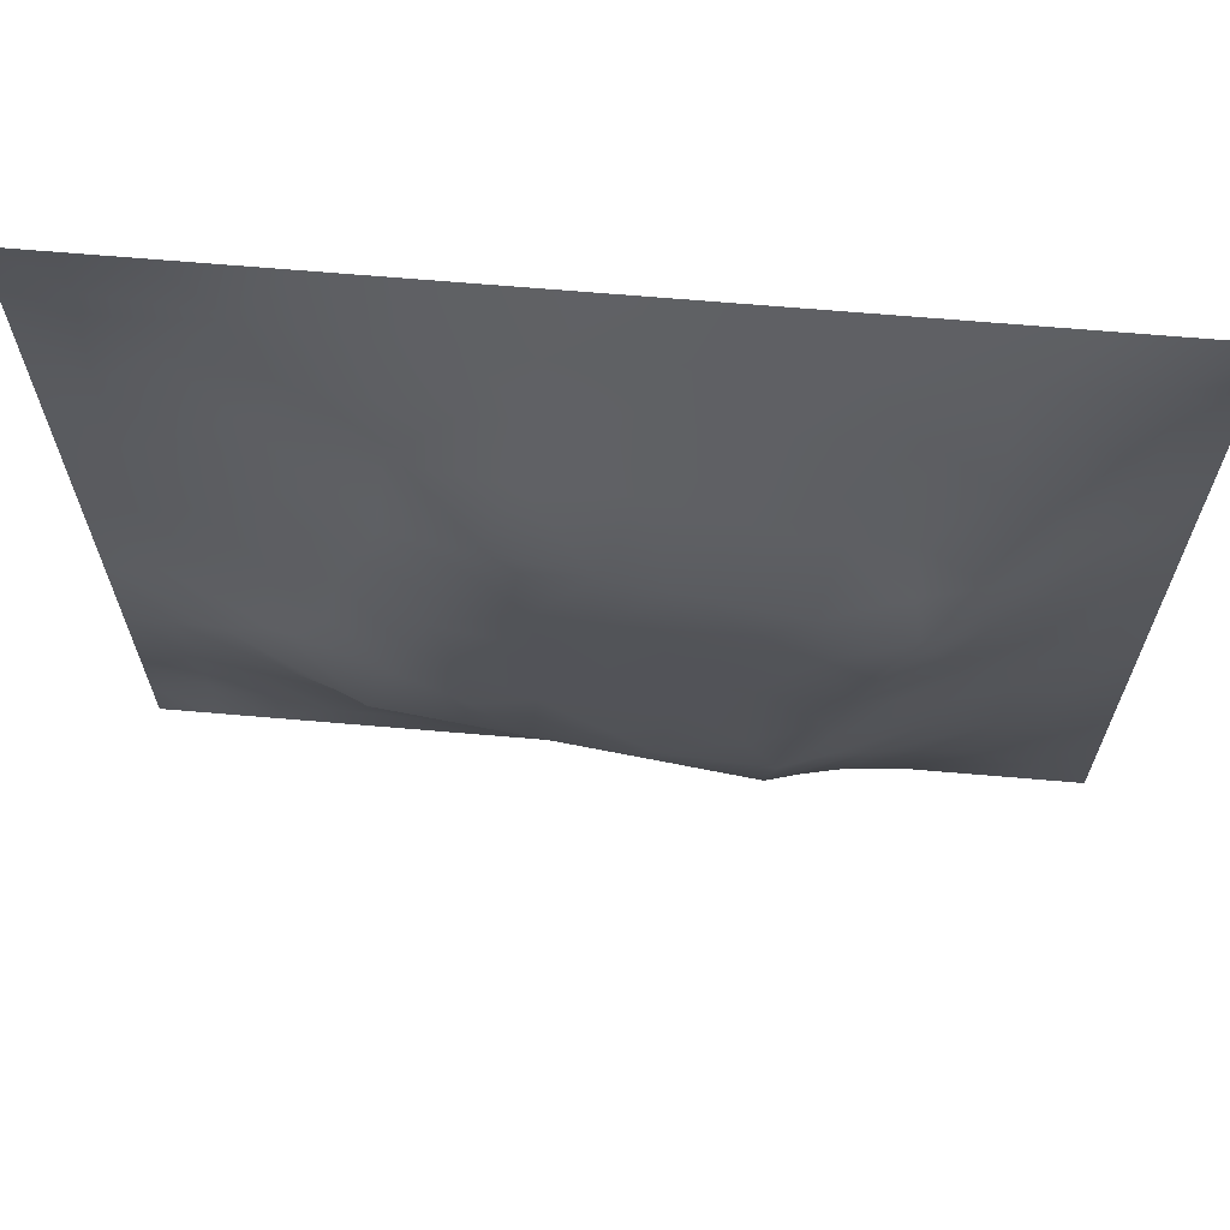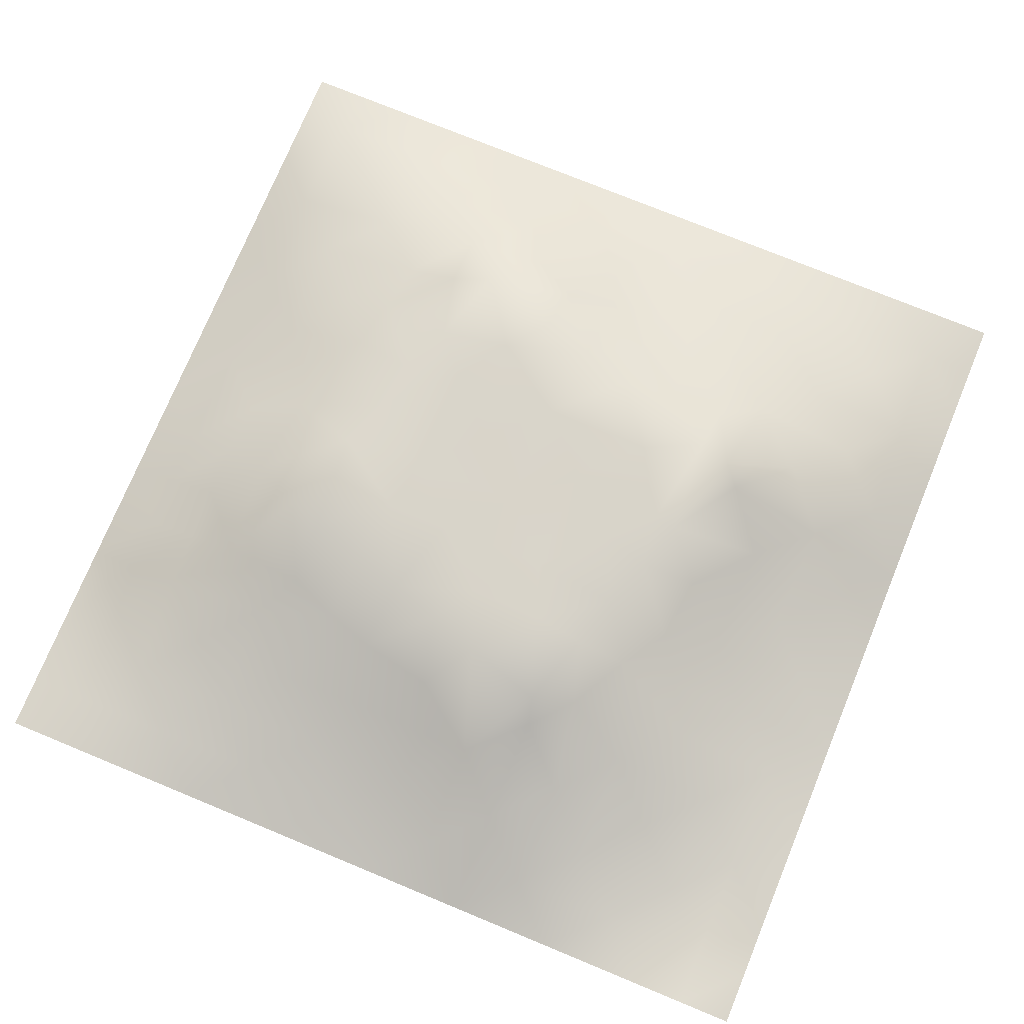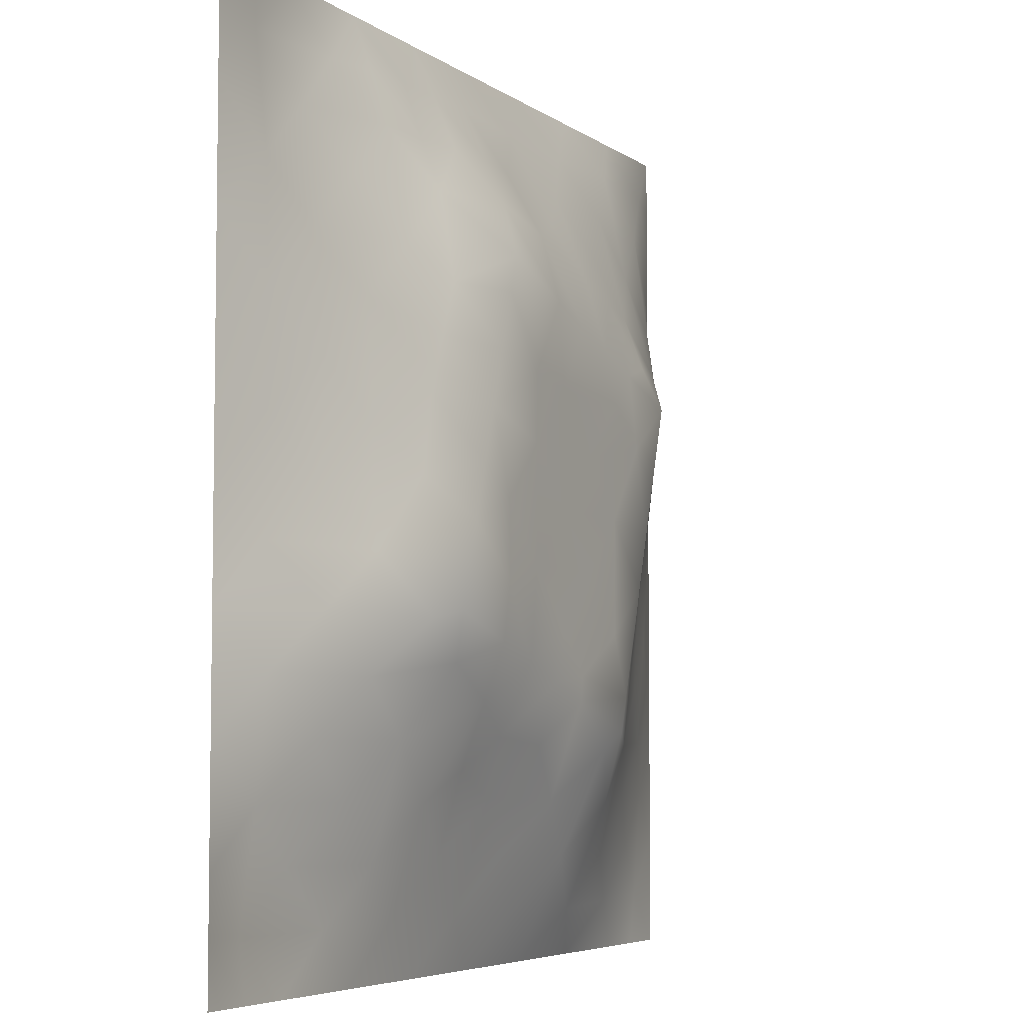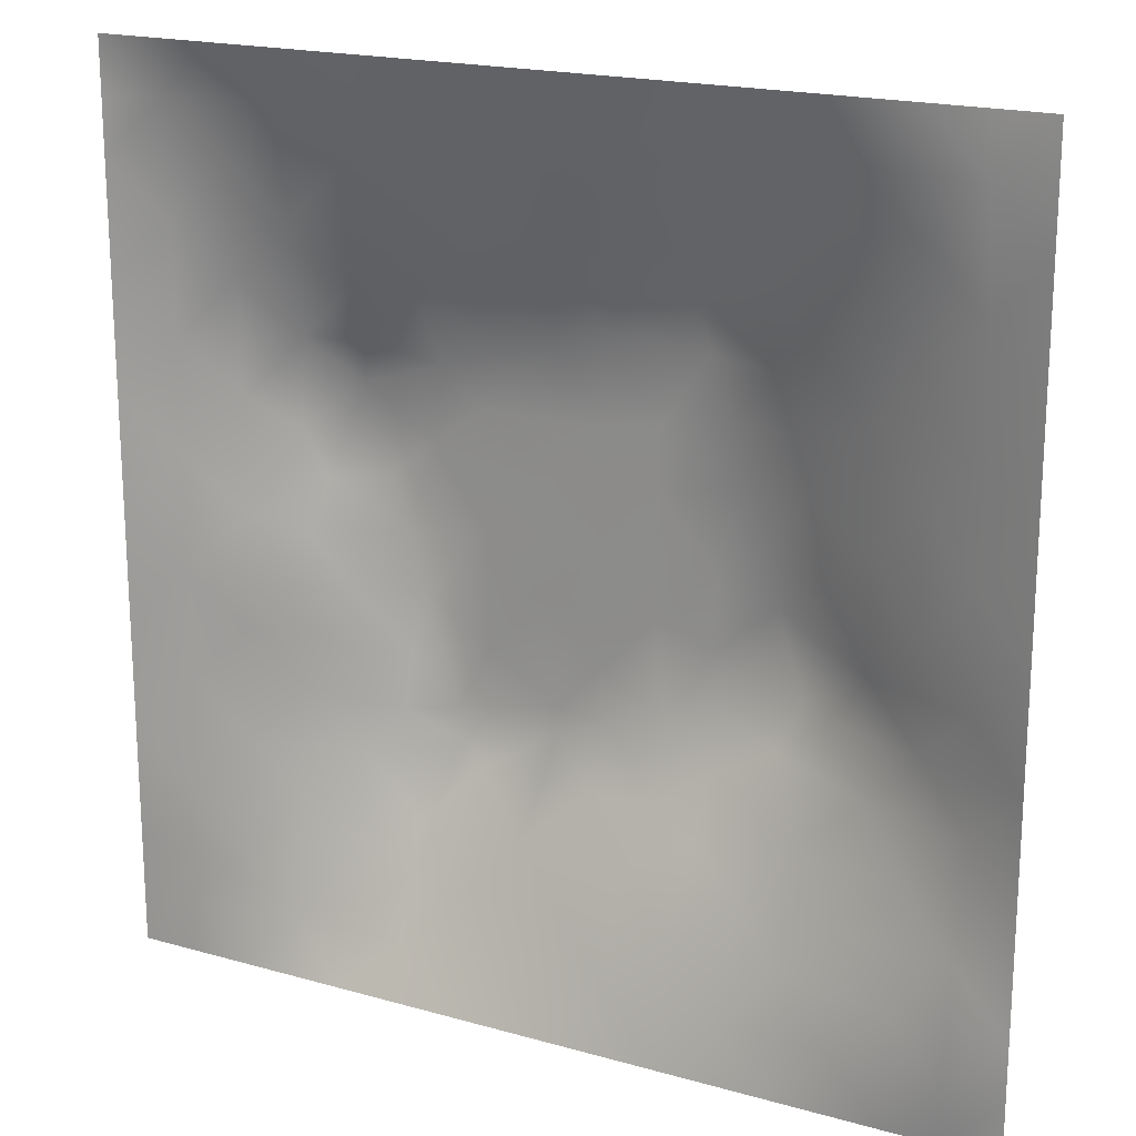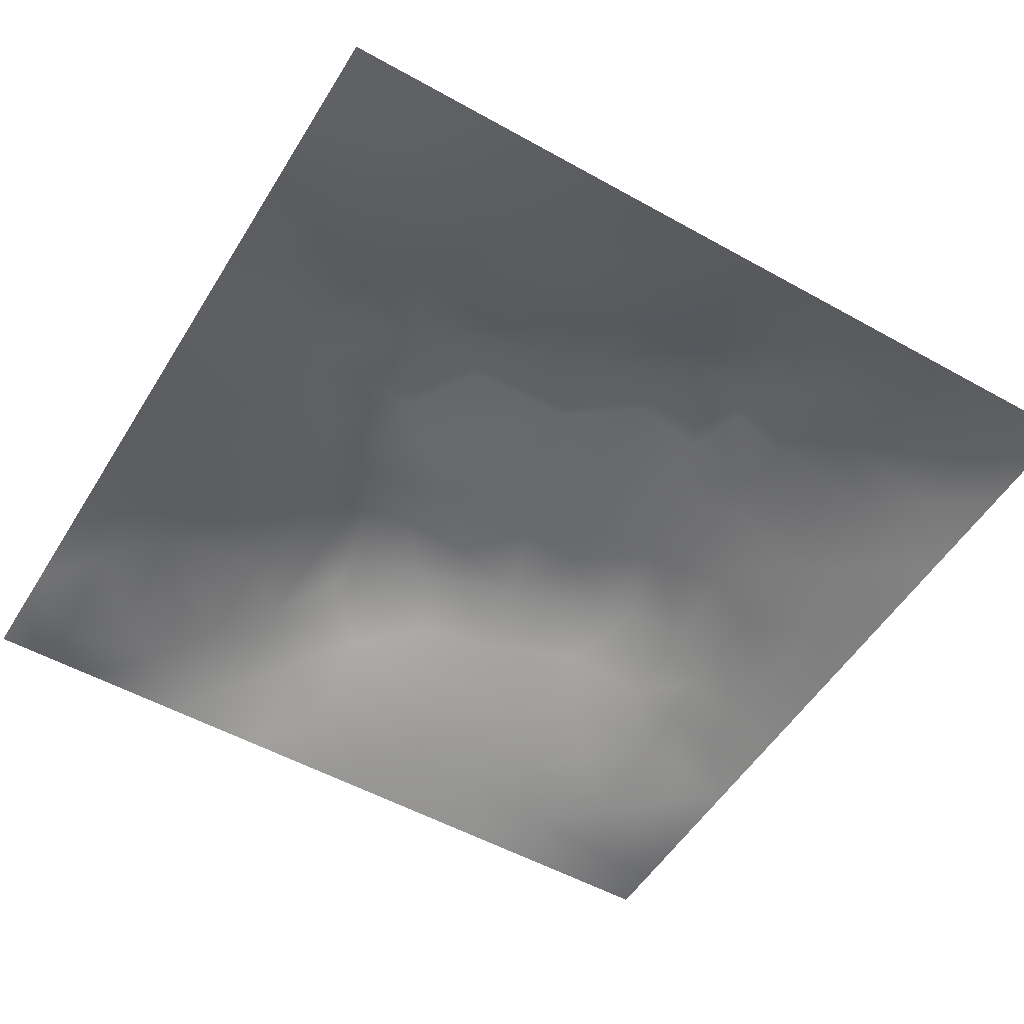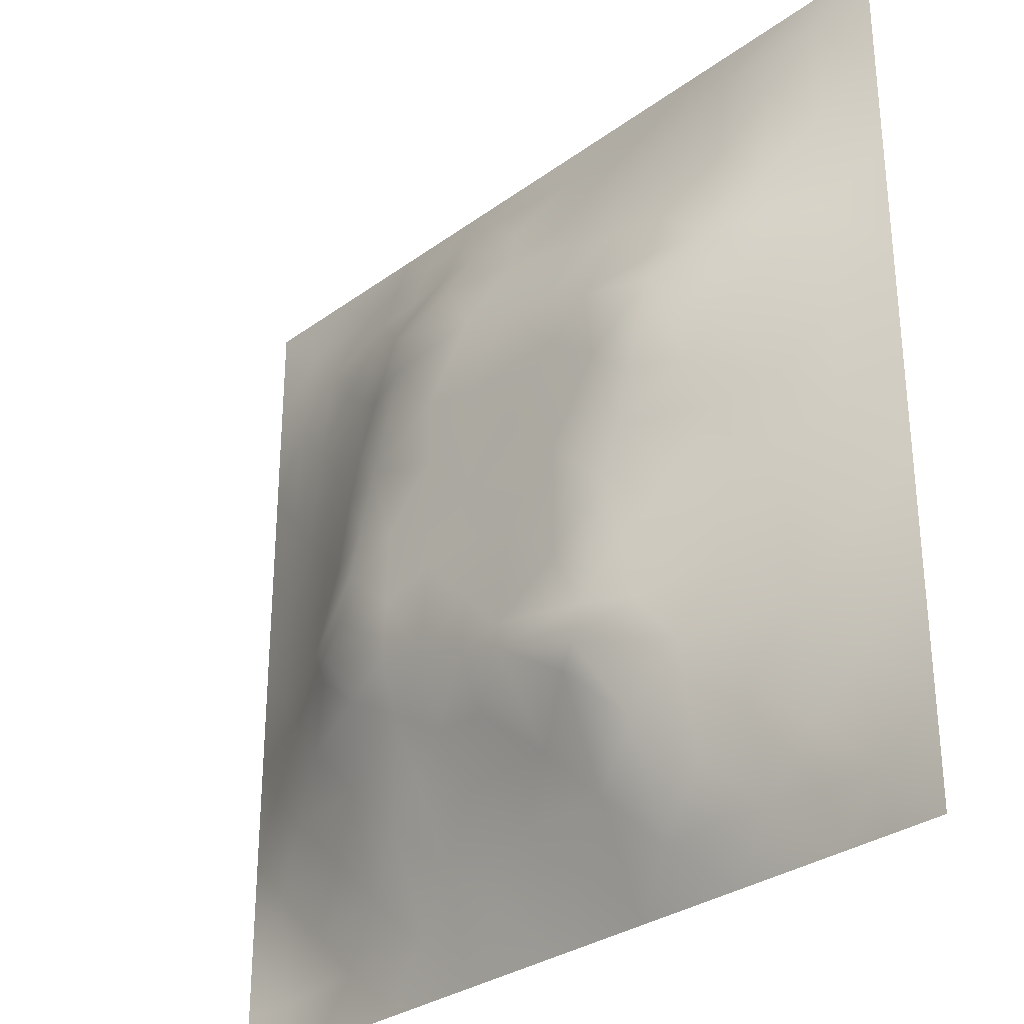
<metadata>
{"format":"obj","ext":"obj","renderer":"f3d","projection":"perspective","resolution":1024,"background":"white","views":[{"elev":67.2,"azim":4.9,"up":"+Y"},{"elev":74.9,"azim":-67.6,"up":"+Z"},{"elev":-5.5,"azim":-63.0,"up":"+Y"},{"elev":19.1,"azim":-151.9,"up":"+Y"},{"elev":-52.8,"azim":59.0,"up":"+Z"},{"elev":-30.4,"azim":46.5,"up":"+Y"}]}
</metadata>
<code>
v -0 0 -0
v 1 0 -0
v -0 1 0
v 1 1 0
v 0.4987 0.4995 0.1217
v -0 0.5 0
v 0.5 1 0
v 1 0.5 0
v 0.5 -0 0
v 0.2473 0.7543 0.069
v 0.7558 0.7525 0.07828
v 0.2463 0.2483 0.06191
v 0.7525 0.2442 0.07647
v 0.75 0 0
v 0.25 0 0
v 1 0.75 0
v 1 0.25 0
v 0.25 1 0
v 0.75 1 0
v 0 0.25 0
v 0 0.75 -0
v 0.3631 0.2182 0.06844
v 0.6318 0.7754 0.08674
v 0.7118 0.3576 0.1073
v 0.6774 0.6705 0.1199
v 0.8768 0.3743 0.04726
v 0.6261 0.1189 0.05523
v 0.6291 0.3683 0.122
v 0.8752 0.1237 0.02211
v 0.3749 0.1256 0.03382
v 0.1259 0.1265 0.003308
v 0.7595 0.6911 0.1001
v 0.8825 0.6262 0.06142
v 0.6302 0.6295 0.1218
v 0.8782 0.878 0.03661
v 0.3741 0.8802 0.05317
v 0.2573 0.6018 0.09024
v 0.1248 0.8753 0.01699
v 0.1236 0.6251 0.04088
v 0.6259 0.8781 0.0503
v 0.1195 0.3739 0.05054
v 0.2493 0.1246 0.02851
v 0.8816 0.752 0.05257
v 0.8762 0.2486 0.03829
v 0.2487 0.8789 0.0412
v 0.7521 0.8782 0.04615
v 0.1217 0.2489 0.03625
v 0.1243 0.7505 0.03252
v 0.3005 0.7203 0.09206
v 0.3115 0.879 0.04627
v 0.5523 0.7093 0.1199
v 0.8776 0.5003 0.05181
v 0.3757 0.7196 0.12
v 0.3747 0.9403 0.02701
v 0 0.375 0
v 0.4995 0.8783 0.05219
v 0.499 0.6304 0.1222
v 0.2389 0.3701 0.1035
v 0.1246 0.4989 0.04072
v 0.3683 0.4996 0.1221
v 0.6285 0.2387 0.1097
v 0.5007 0.1241 0.04296
v 0.4986 0.369 0.122
v 0 0.625 0
v 0 0.875 0
v 0 0.125 0
v 0.625 1 0
v 0.875 1 0
v 0.125 1 0
v 0.375 1 0
v 1 0.375 0
v 1 0.125 0
v 1 0.875 0
v 1 0.625 0
v 0.375 0 0
v 0.125 0 0
v 0.875 0 0
v 0.625 0 0
v 0.7512 0.1196 0.04629
v 0.6296 0.4991 0.1219
v 0.7218 0.4856 0.1199
v 0.05977 0.3121 0.02379
v 0.1828 0.4351 0.07119
v 0.1815 0.3103 0.06461
v 0.06217 0.437 0.02013
v 0.6881 0.939 0.02418
v 0.6905 0.8159 0.06843
v 0.5625 0.9385 0.02463
v 0.06207 0.6874 0.01823
v 0.1856 0.6891 0.05641
v 0.06264 0.5622 0.01902
v 0.1879 0.9375 0.01058
v 0.1862 0.8147 0.04084
v 0.0628 0.9372 0.000807
v 0.4335 0.5652 0.1217
v 0.8361 0.423 0.06055
v 0.9375 0 -0
v 0.3098 0.8193 0.07125
v 0.4373 0.9412 0.03037
v 0.9402 0.8136 0.02355
v 0.8165 0.8147 0.05226
v 0.939 0.939 0.01604
v 0.0625 0 -0
v 0.5644 0.5646 0.1217
v 0.7029 0.4247 0.1199
v 0.8283 0.5929 0.0861
v 0.8227 0.691 0.08543
v 0.9392 0.5629 0.02704
v 0.4919 0.728 0.1199
v 0.8837 0.6895 0.06102
v 0.4331 0.4342 0.1217
v 0.1876 0.06289 0.008383
v 0.06278 0.06287 -0.007504
v 0.1866 0.1879 0.02993
v 0.3128 0.06357 0.01173
v 0.3107 0.1858 0.05311
v 0.4378 0.06243 0.01963
v 0.8128 0.06005 0.02084
v 0.9374 0.06244 0.005613
v 0.4366 0.881 0.0575
v 0.564 0.4339 0.1216
v 0.5247 0.8103 0.08244
v 0.5643 0.183 0.07292
v 0.6906 0.1779 0.08015
v 0.5629 0.06071 0.02484
v 0.9386 0.3122 0.02269
v 0.8142 0.3098 0.06264
v 0.938 0.4375 0.02366
v 0.3122 0.9404 0.02559
v -0 0.0625 -0
v 0.8136 0.1843 0.04603
v 0.8024 0.3704 0.07048
v 0.6879 0.05689 0.0319
v 0.7995 0.5407 0.09204
v 0.9375 0.1873 0.01417
v 0.4372 0.1867 0.06008
v 0.06232 0.1876 0.00999
v 0.0625 1 0
v 0.9413 0.6881 0.0296
v 0.6835 0.3644 0.1199
v 0.06174 0.8126 0.0155
v 0.8137 0.9408 0.02637
v 0.1854 0.5622 0.06332
v 0.3602 0.3503 0.1199
v 0.3558 0.6555 0.1199
v 0.6517 0.2598 0.1199
v 0.2699 0.3783 0.1199
v 0.7701 0.6417 0.1199
v 0.3883 0.7601 0.1199
v 0.4848 0.3116 0.1199
v 0.5809 0.8347 0.06743
v 0.2883 0.3268 0.1028
v 0.3369 0.5946 0.1199
v 0.7174 0.2935 0.09801
v 0.1826 0.4873 0.06579
v 0.4322 0.641 0.1225
v 0.2768 0.6612 0.09222
v 0.6935 0.7615 0.08575
v 0.6141 0.6901 0.1199
v 0.2989 0.4718 0.1199
v 0.4224 0.331 0.1199
v 0.3588 0.2893 0.09754
v 0.5453 0.2928 0.1199
v 0.3177 0.5327 0.1199
v 0.416 0.2529 0.08686
v 0.4234 0.8253 0.0877
v 0.8166 0.4816 0.07575
v 0.5449 0.3202 0.1218
v 0.3684 0.4138 0.1226
v 0.7699 0.4228 0.08722
v 0.2402 0.5148 0.0903
v 0.6635 0.2984 0.1199
v 0.6909 0.5865 0.1226
v 1 0.9375 0
v 0.4916 0.2443 0.0943
v 0.7405 0.5469 0.1199
v 0.2495 0.9398 0.02132
f 130 103 113
f 112 31 113
f 137 66 113
f 31 137 113
f 58 152 147
f 114 12 47
f 136 30 117
f 130 1 103
f 66 130 113
f 152 12 162
f 23 159 158
f 76 113 103
f 115 112 15
f 140 28 172
f 114 137 31
f 76 112 113
f 84 47 12
f 15 112 76
f 115 15 75
f 116 12 42
f 116 115 30
f 125 27 62
f 22 30 136
f 114 42 12
f 81 134 176
f 165 22 136
f 115 75 30
f 117 30 75
f 172 168 163
f 116 30 22
f 42 112 115
f 42 115 116
f 140 105 28
f 59 83 155
f 129 70 18
f 24 170 105
f 165 162 22
f 12 116 162
f 150 165 175
f 37 153 157
f 164 153 37
f 146 163 61
f 39 90 48
f 41 58 83
f 175 165 136
f 161 144 162
f 51 159 23
f 156 109 53
f 78 125 9
f 121 80 5
f 154 24 172
f 147 144 169
f 44 126 26
f 122 109 51
f 162 165 161
f 123 163 175
f 60 169 111
f 63 121 111
f 63 161 150
f 25 159 34
f 81 170 167
f 83 58 147
f 84 152 58
f 51 109 57
f 34 159 51
f 25 158 159
f 172 28 168
f 85 55 41
f 82 137 47
f 29 119 135
f 72 135 119
f 84 12 152
f 84 58 41
f 47 137 114
f 59 85 83
f 55 82 41
f 20 137 82
f 20 66 137
f 55 20 82
f 59 91 85
f 21 141 65
f 6 85 91
f 94 138 3
f 41 82 84
f 172 163 146
f 149 49 53
f 92 18 69
f 94 69 138
f 177 129 18
f 54 99 70
f 177 50 129
f 120 54 36
f 157 90 37
f 166 120 36
f 38 92 94
f 120 99 54
f 98 166 36
f 164 171 160
f 45 10 98
f 156 145 153
f 38 45 92
f 93 45 38
f 50 45 98
f 50 98 36
f 129 36 54
f 129 50 36
f 129 54 70
f 177 45 50
f 177 18 92
f 177 92 45
f 47 84 82
f 48 38 141
f 65 94 3
f 169 60 160
f 56 88 99
f 7 99 88
f 164 160 60
f 64 91 89
f 89 39 48
f 93 38 48
f 93 48 10
f 93 10 45
f 125 62 9
f 90 10 48
f 59 39 91
f 143 39 59
f 64 89 21
f 89 91 39
f 6 91 64
f 63 111 161
f 135 44 29
f 6 55 85
f 154 127 132
f 143 59 155
f 143 90 39
f 171 143 155
f 171 155 83
f 53 145 156
f 62 123 136
f 111 169 161
f 172 146 154
f 123 175 136
f 133 27 78
f 150 161 165
f 65 141 94
f 62 136 117
f 37 90 143
f 37 143 171
f 163 168 150
f 157 10 90
f 49 98 10
f 49 10 157
f 145 157 153
f 34 51 57
f 119 29 118
f 145 49 157
f 105 170 81
f 135 72 17
f 156 57 109
f 53 49 145
f 149 166 98
f 149 98 49
f 38 94 141
f 5 95 111
f 95 57 156
f 163 150 175
f 60 111 95
f 5 57 95
f 168 121 63
f 104 57 5
f 34 57 104
f 168 63 150
f 9 117 75
f 79 13 124
f 144 152 162
f 95 156 153
f 87 46 40
f 88 151 40
f 80 173 104
f 167 96 52
f 37 171 164
f 77 119 118
f 87 11 46
f 122 23 151
f 169 144 161
f 40 46 86
f 173 34 104
f 22 162 116
f 32 148 107
f 32 25 148
f 158 25 32
f 131 44 13
f 79 133 118
f 79 124 133
f 80 104 5
f 148 176 134
f 147 152 144
f 173 25 34
f 109 166 149
f 29 131 118
f 106 134 52
f 148 134 106
f 33 52 108
f 107 33 110
f 139 33 108
f 43 101 107
f 33 106 52
f 21 89 141
f 110 33 139
f 43 35 101
f 107 106 33
f 101 11 107
f 148 25 173
f 148 173 176
f 148 106 107
f 11 32 107
f 158 32 11
f 43 107 110
f 23 158 87
f 142 101 35
f 46 101 142
f 43 110 139
f 100 43 139
f 74 139 108
f 100 35 43
f 7 70 99
f 16 100 139
f 102 35 100
f 68 142 102
f 86 46 142
f 142 35 102
f 88 56 151
f 46 11 101
f 19 86 142
f 69 94 92
f 56 166 122
f 23 87 40
f 118 133 14
f 158 11 87
f 151 23 40
f 56 122 151
f 122 51 23
f 171 83 160
f 83 147 160
f 56 99 120
f 56 120 166
f 88 40 86
f 67 88 86
f 67 7 88
f 19 67 86
f 68 19 142
f 73 102 100
f 4 68 102
f 174 4 102
f 73 174 102
f 16 73 100
f 74 16 139
f 8 74 108
f 131 79 118
f 8 108 128
f 13 44 127
f 96 128 52
f 96 132 26
f 78 27 125
f 52 128 108
f 128 71 8
f 48 141 89
f 24 105 140
f 126 17 71
f 127 44 26
f 26 126 128
f 123 61 163
f 71 128 126
f 132 127 26
f 17 126 135
f 62 117 9
f 124 13 146
f 96 170 132
f 131 13 79
f 149 53 109
f 29 44 131
f 96 26 128
f 167 52 134
f 44 135 126
f 167 170 96
f 160 147 169
f 119 2 72
f 133 124 27
f 81 167 134
f 77 118 14
f 60 153 164
f 81 176 173
f 154 146 13
f 14 133 78
f 24 132 170
f 154 132 24
f 81 173 80
f 121 28 80
f 28 105 80
f 121 5 111
f 97 2 119
f 60 95 153
f 97 119 77
f 154 13 127
f 168 28 121
f 123 27 61
f 122 166 109
f 140 172 24
f 105 81 80
f 27 124 61
f 124 146 61
f 62 27 123
f 85 41 83
f 112 42 31
f 114 31 42

</code>
